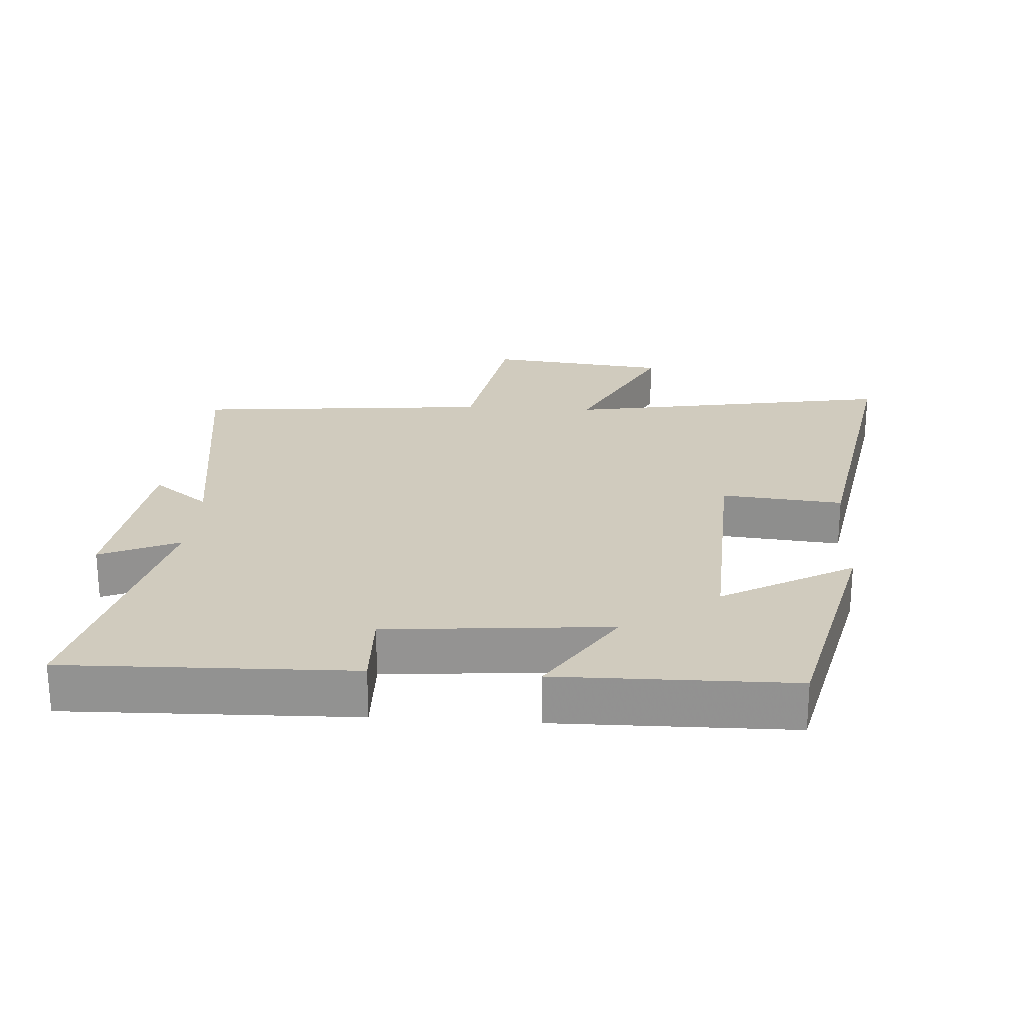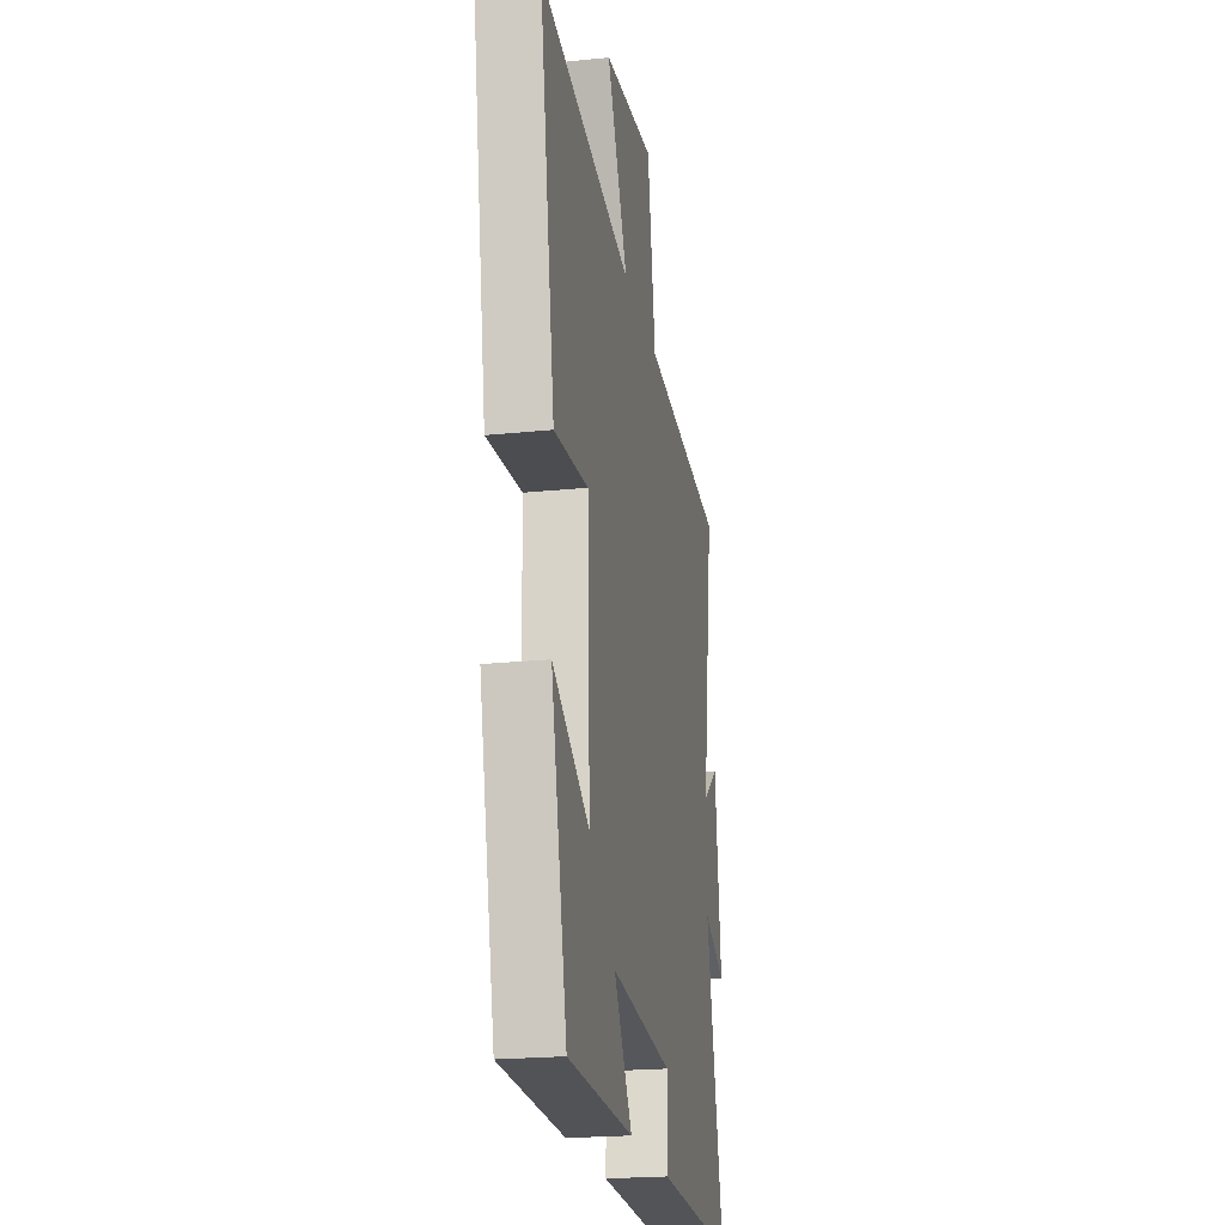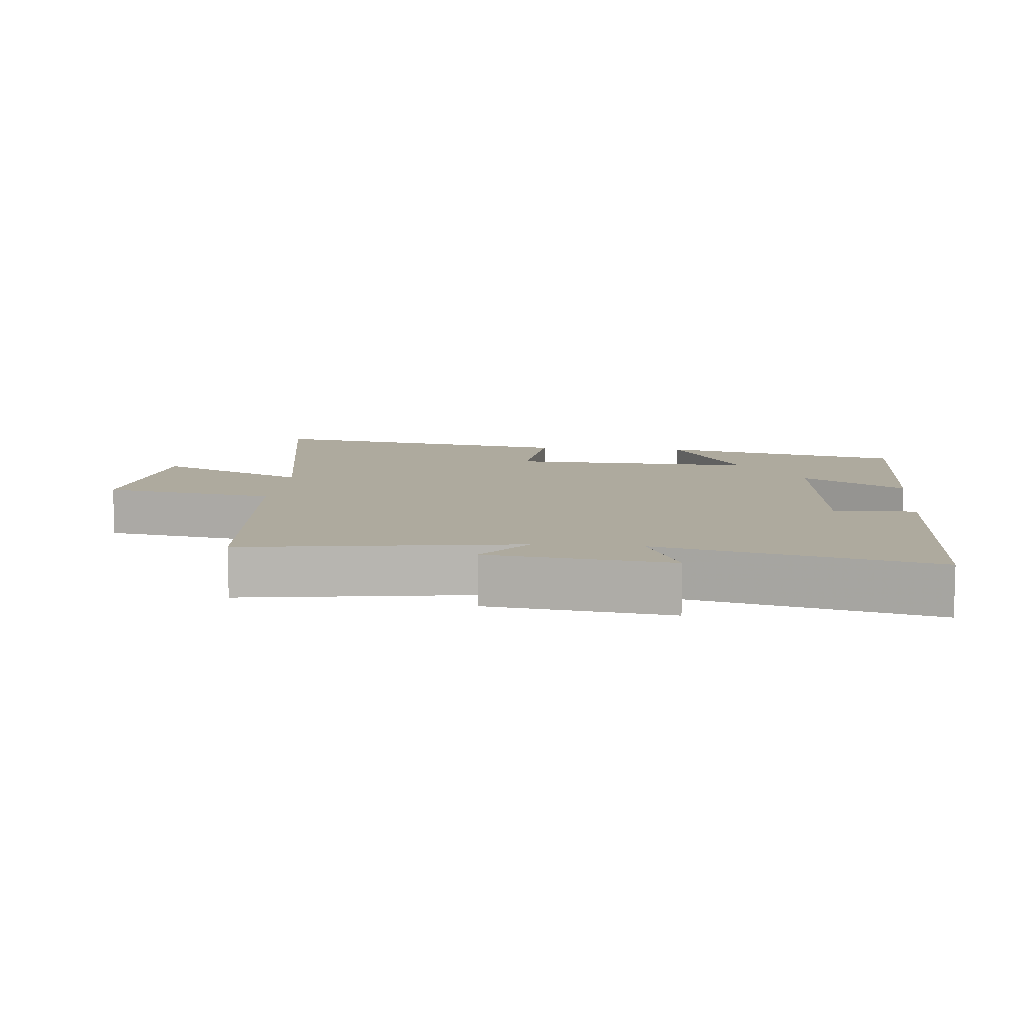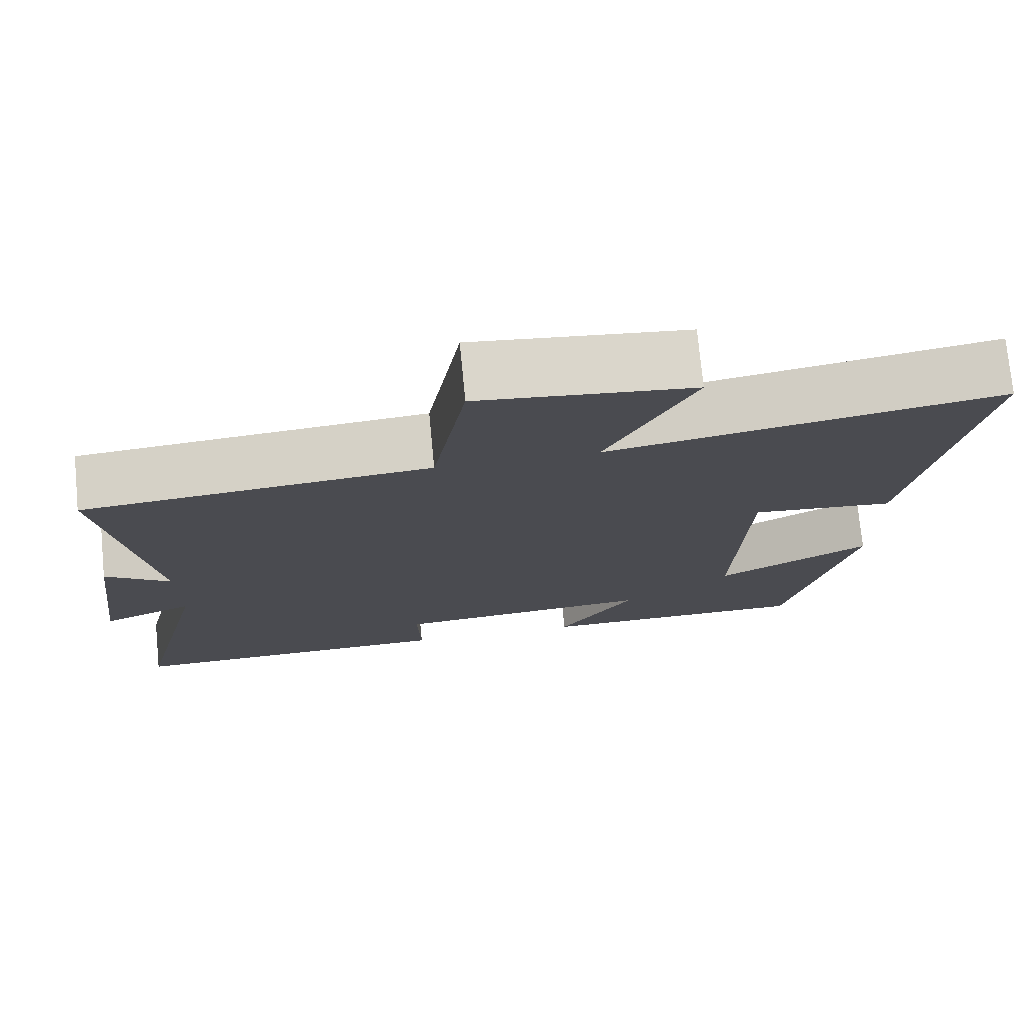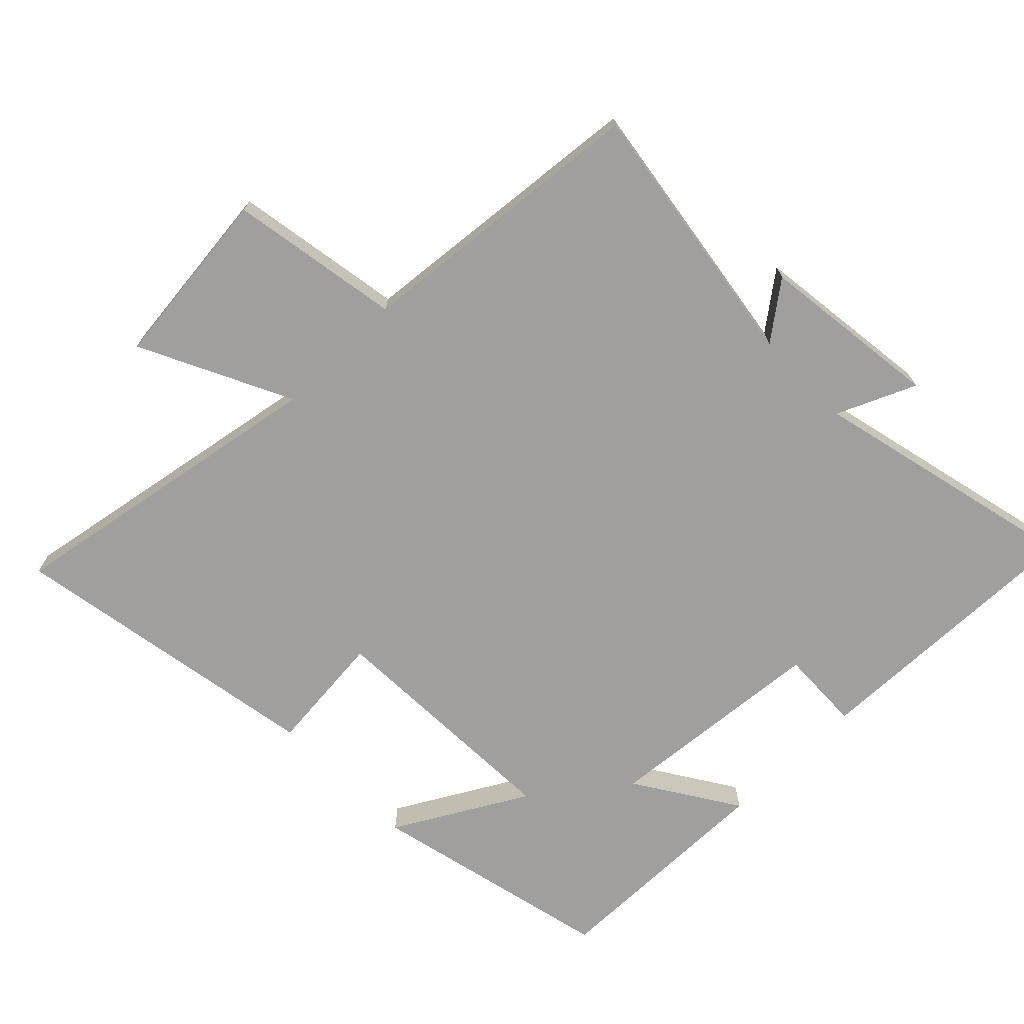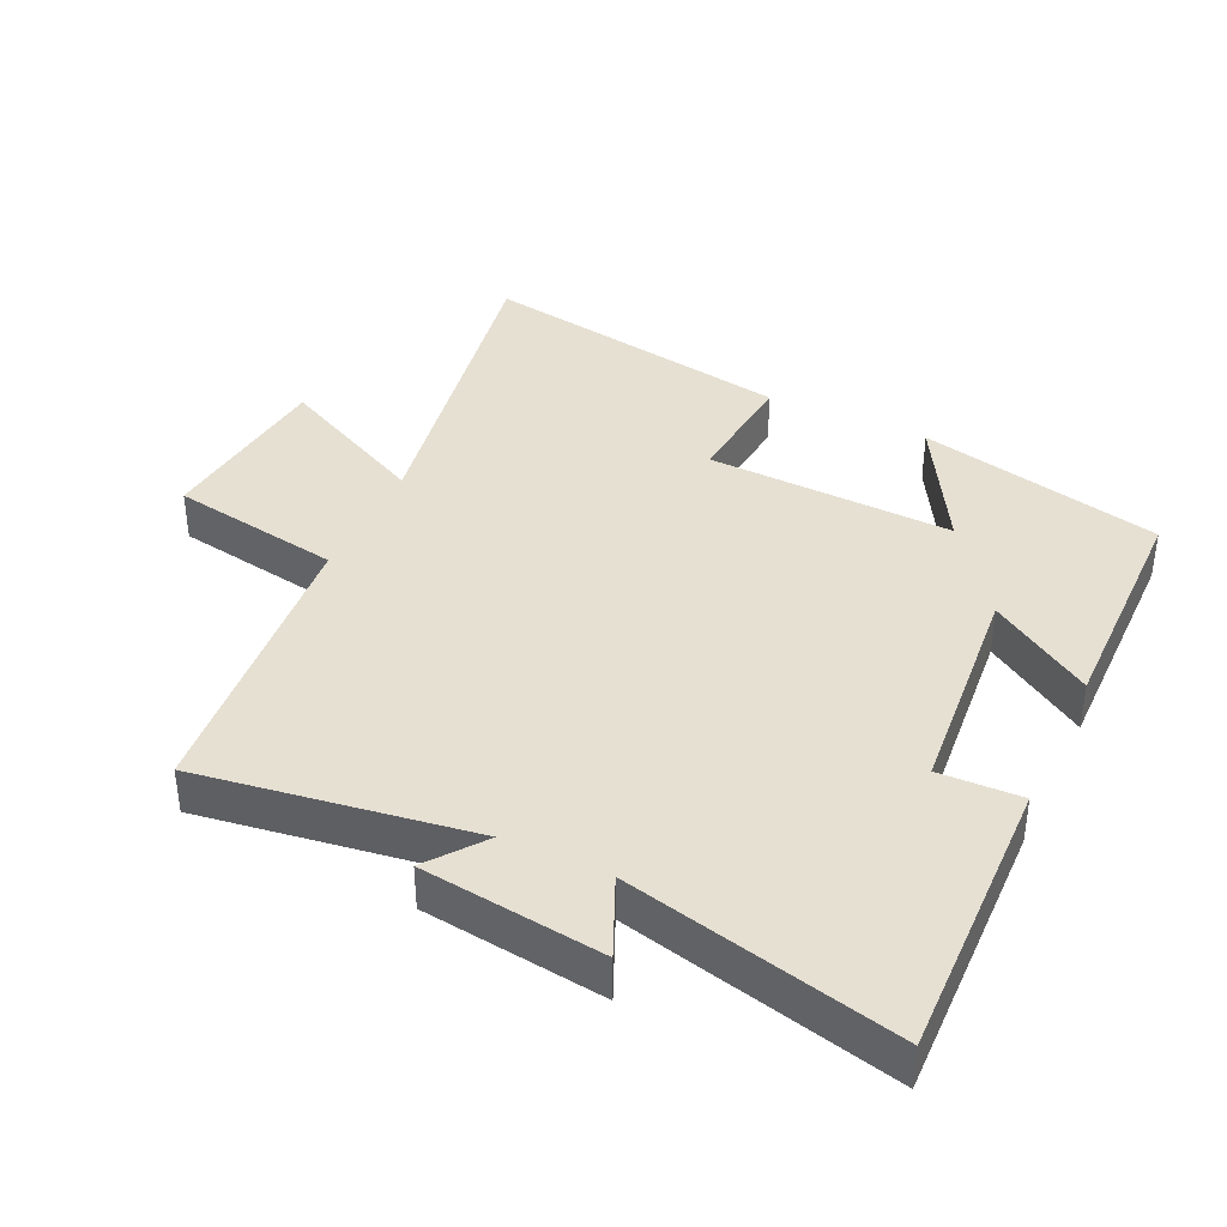
<metadata>
{"format":"obj","ext":"obj","renderer":"f3d","projection":"perspective","resolution":1024,"background":"white","views":[{"elev":23.4,"azim":-176.1,"up":"+Y"},{"elev":-21.5,"azim":-79.7,"up":"+Z"},{"elev":9.3,"azim":95.6,"up":"+Y"},{"elev":75.1,"azim":174.5,"up":"+Z"},{"elev":-71.3,"azim":44.4,"up":"+Y"},{"elev":38.5,"azim":115.2,"up":"+Y"}]}
</metadata>
<code>
v -0.582 0.07 0.588
v -0.087 0.07 0.5
v -0.198 0.07 0.727
v 0.074 0.07 0.757
v 0.117 0.07 0.5
v 0.561 0.07 0.457
v 0.5 0.07 0.049
v 0.584 0.07 0.113
v 0.618 0.07 -0.159
v 0.5 0.07 -0.107
v 0.596 0.07 -0.512
v 0.168 0.07 -0.5
v 0.172 0.07 -0.377
v -0.162 0.07 -0.347
v -0.064 0.07 -0.5
v -0.415 0.07 -0.495
v -0.5 0.07 -0.129
v -0.304 0.07 -0.24
v -0.318 0.07 0.13
v -0.5 0.07 0.113
v -0.582 0 0.588
v -0.087 0 0.5
v -0.198 0 0.727
v 0.074 0 0.757
v 0.117 0 0.5
v 0.561 0 0.457
v 0.5 0 0.049
v 0.584 0 0.113
v 0.618 0 -0.159
v 0.5 0 -0.107
v 0.596 0 -0.512
v 0.168 0 -0.5
v 0.172 0 -0.377
v -0.162 0 -0.347
v -0.064 0 -0.5
v -0.415 0 -0.495
v -0.5 0 -0.129
v -0.304 0 -0.24
v -0.318 0 0.13
v -0.5 0 0.113
f 19 20 1 2
f 18 19 2
f 16 17 18
f 15 16 18
f 14 15 18
f 13 14 18 2
f 10 11 12 13
f 10 13 2
f 7 8 9 10
f 7 10 2 3
f 5 6 7
f 5 7 3
f 3 4 5
f 22 21 40 39
f 22 39 38
f 38 37 36
f 38 36 35
f 38 35 34
f 22 38 34 33
f 33 32 31 30
f 22 33 30
f 30 29 28 27
f 23 22 30 27
f 27 26 25
f 23 27 25
f 25 24 23
f 1 21 22 2
f 2 22 23 3
f 3 23 24 4
f 4 24 25 5
f 5 25 26 6
f 6 26 27 7
f 7 27 28 8
f 8 28 29 9
f 9 29 30 10
f 10 30 31 11
f 11 31 32 12
f 12 32 33 13
f 13 33 34 14
f 14 34 35 15
f 15 35 36 16
f 16 36 37 17
f 17 37 38 18
f 18 38 39 19
f 19 39 40 20
f 20 40 21 1

</code>
